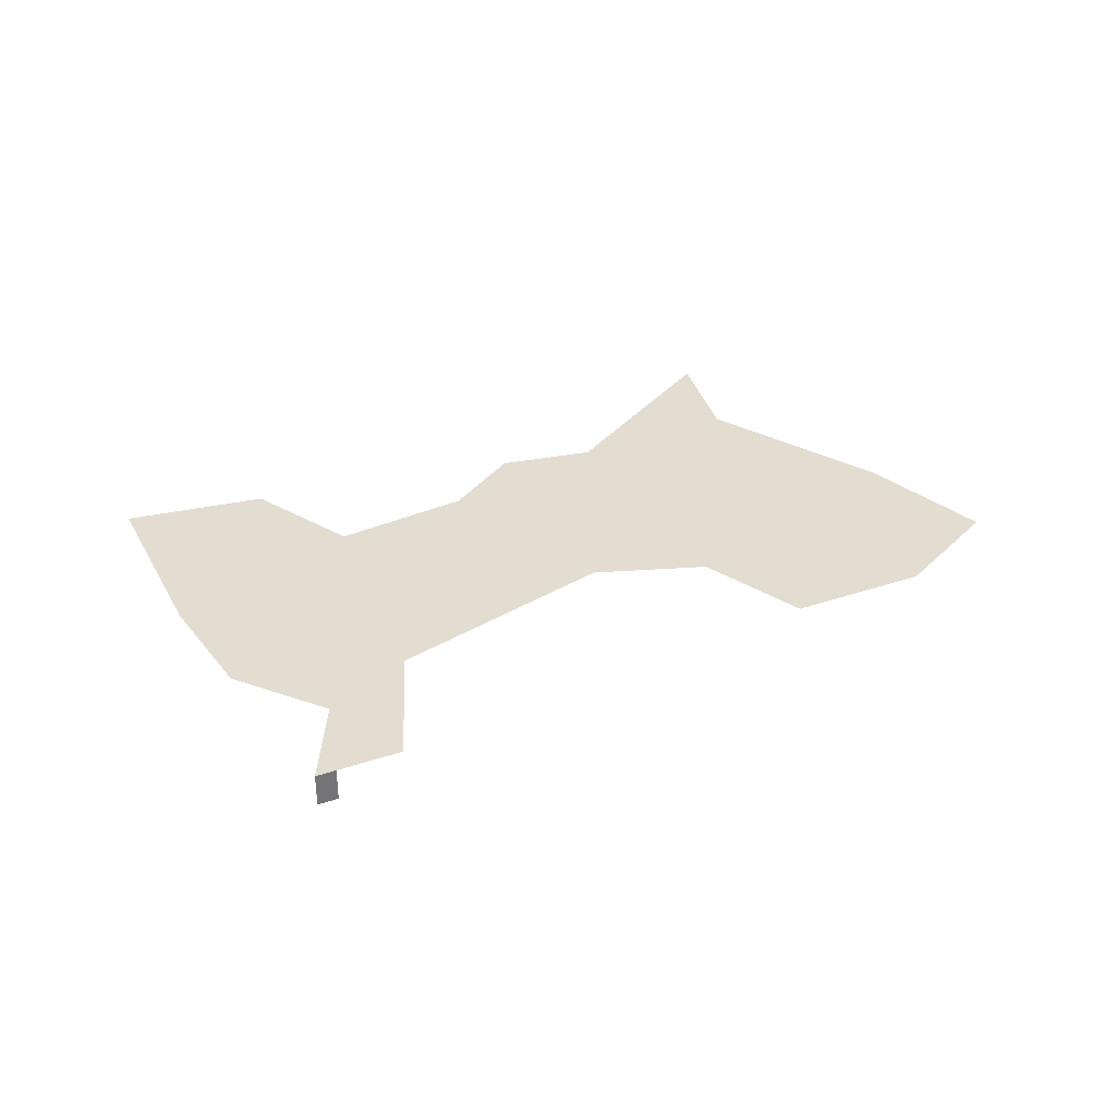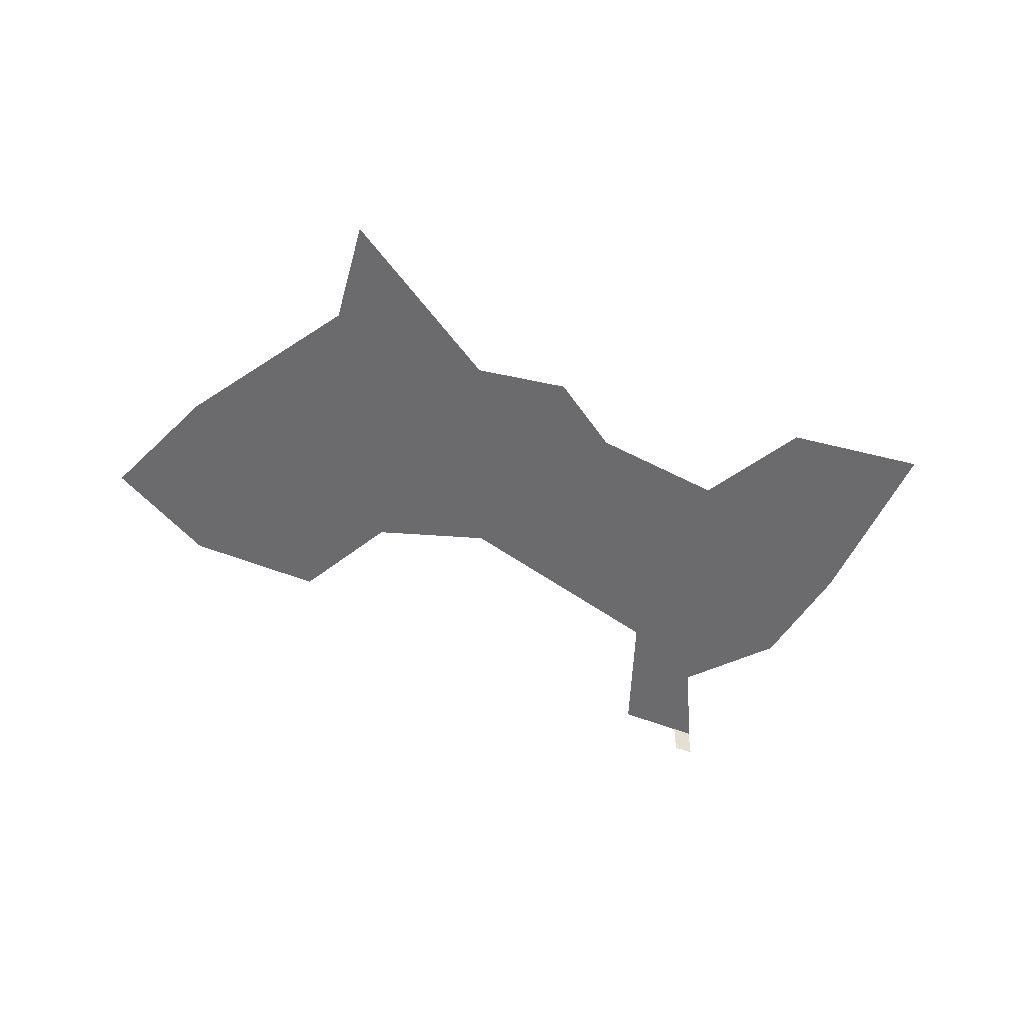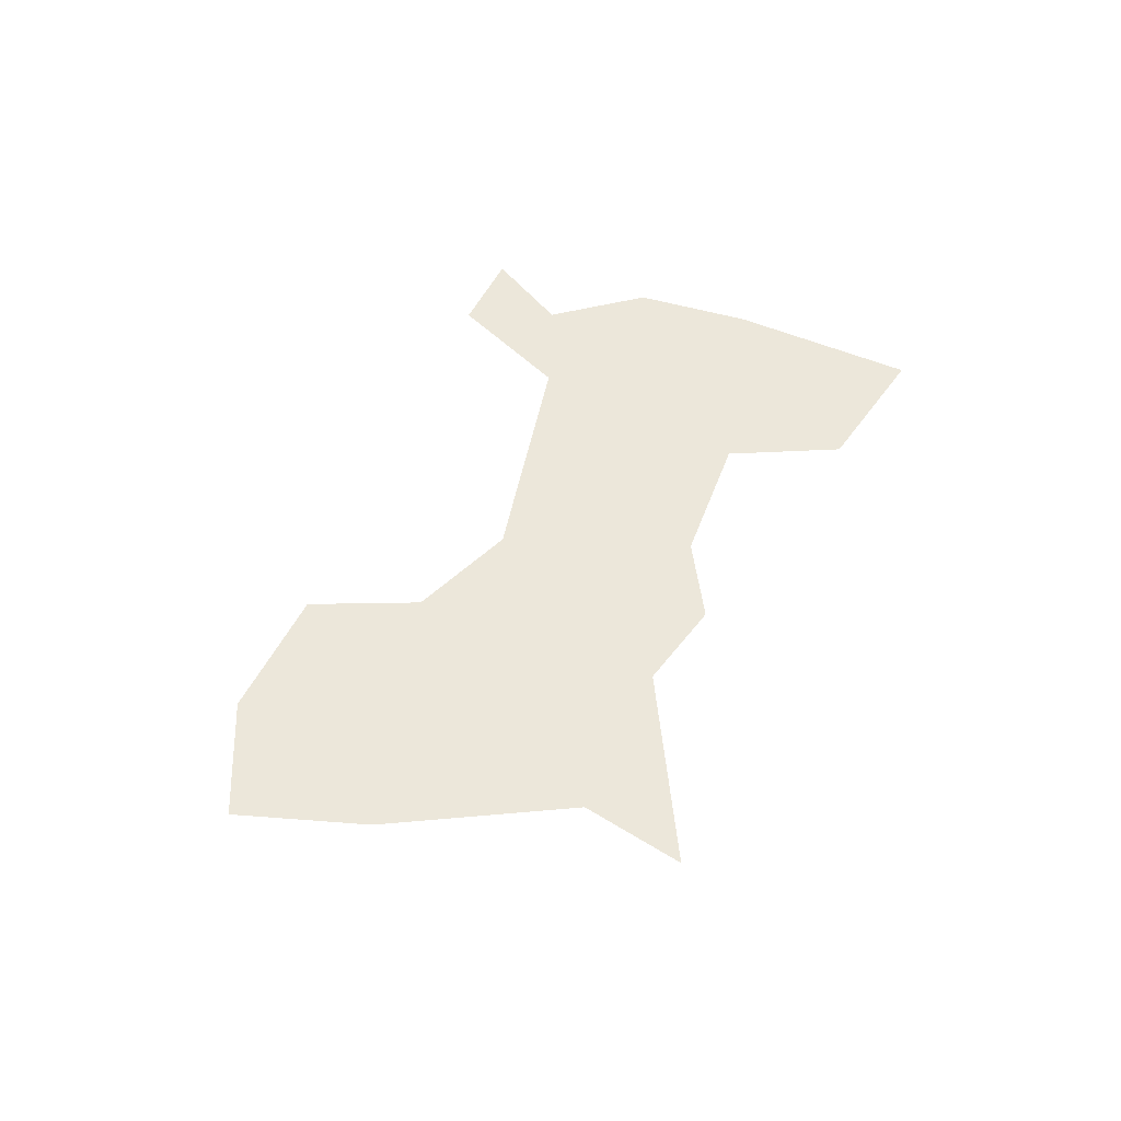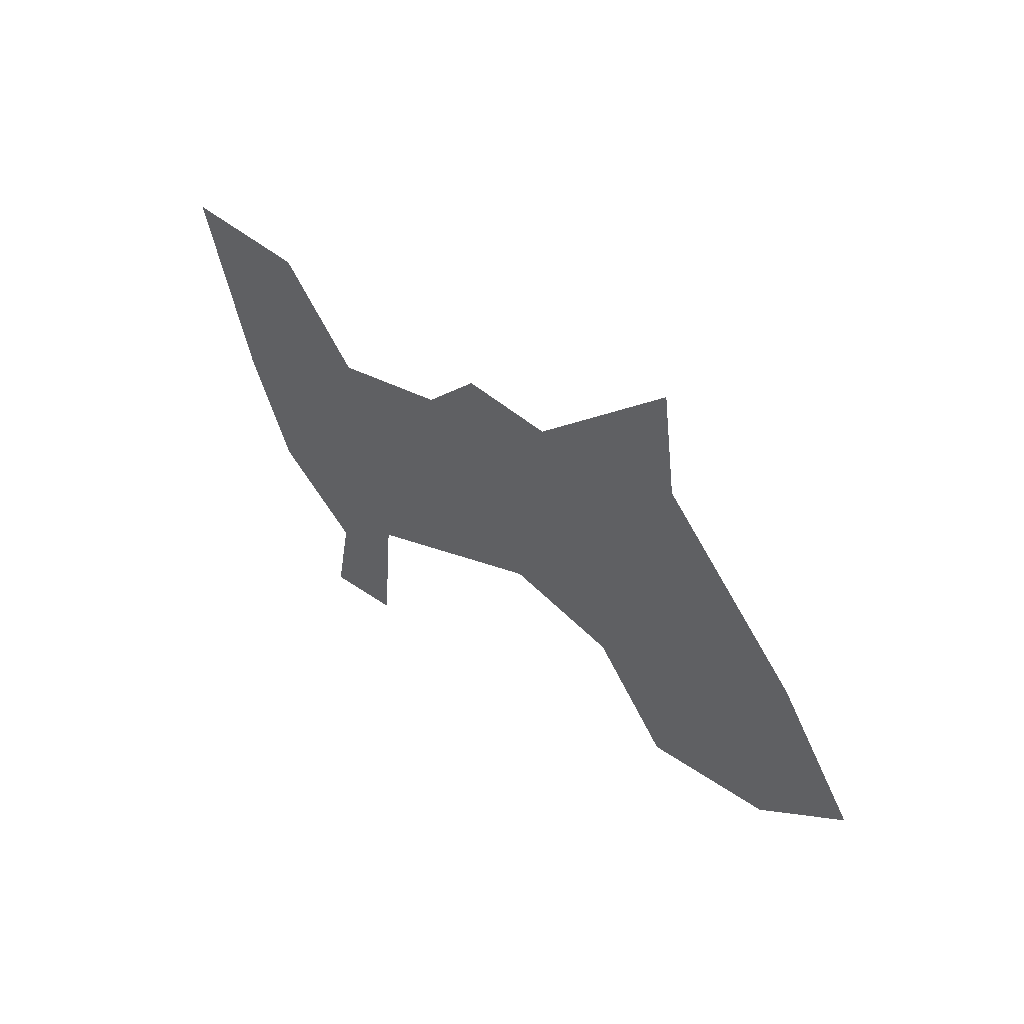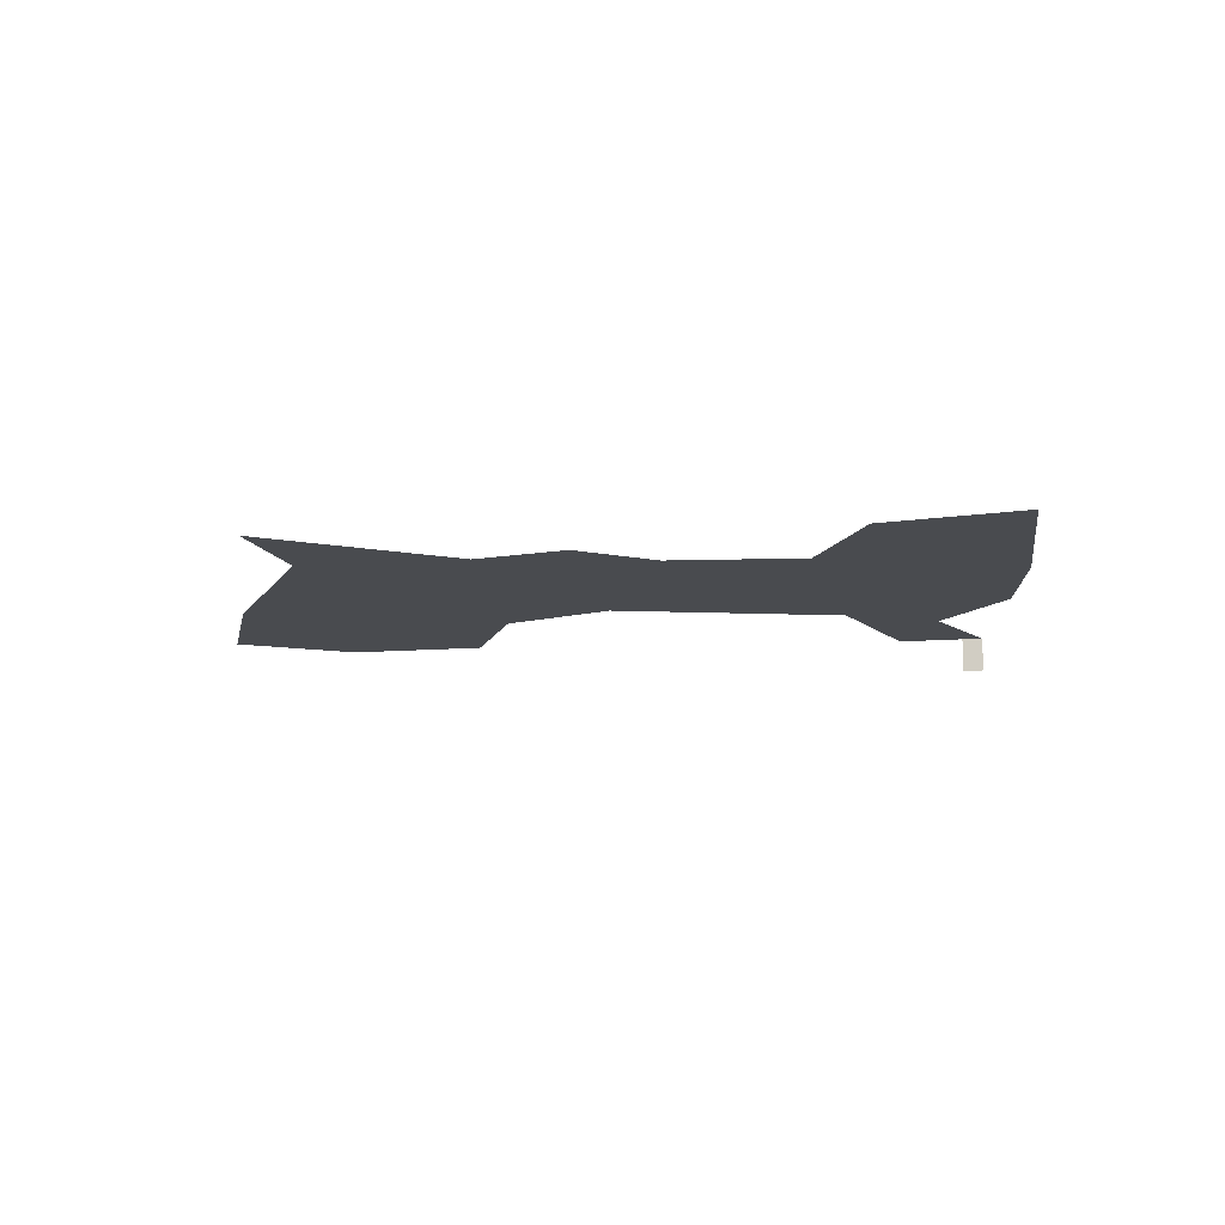
<metadata>
{"format":"obj","ext":"obj","renderer":"f3d","projection":"perspective","resolution":1024,"background":"white","views":[{"elev":35.2,"azim":172.0,"up":"+Y"},{"elev":-53.5,"azim":-7.2,"up":"+Y"},{"elev":51.7,"azim":-48.1,"up":"+Y"},{"elev":49.7,"azim":-133.0,"up":"+Z"},{"elev":-13.7,"azim":25.5,"up":"+Y"}]}
</metadata>
<code>
o province_089
v 1.315 0.006502 -1.155
v 1.308 0.006502 -1.077
v 1.188 0.006502 -1.006
v 1.12 0.006502 -1.01
v 1.073 0.006502 -1.059
v 0.9963 0.006502 -1.037
v 0.9912 0.006502 -0.9218
v 0.9426 0.006502 -0.9861
v 1.078 0.006502 -0.8419
v 1.087 0.006502 -0.7791
v 1.468 0.006502 -0.9083
v 1.385 0.006502 -0.8969
v 1.335 0.006502 -0.9468
v 1.261 0.006502 -0.9169
v 1.227 0.006502 -0.8769
v 1.171 0.006502 -0.8712
v 1.435 0.006502 -1.015
v 1.353 0.006502 -1.114
v 1.406 0.006502 -1.079
v 1.363 0.006502 -1.169
v 1.351 0.006502 -1.166
v 1.351 -0.0135 -1.166
v 1.363 -0.0135 -1.169
f 3 4 16
f 20 22 21
f 18 20 21
f 21 1 18
f 1 2 18
f 17 19 13
f 19 18 2
f 12 11 17
f 13 12 17
f 19 2 13
f 2 3 13
f 13 3 14
f 16 15 3
f 15 14 3
f 9 10 16
f 8 7 6
f 7 9 4
f 5 6 4
f 4 6 7
f 9 16 4
f 20 23 22

</code>
